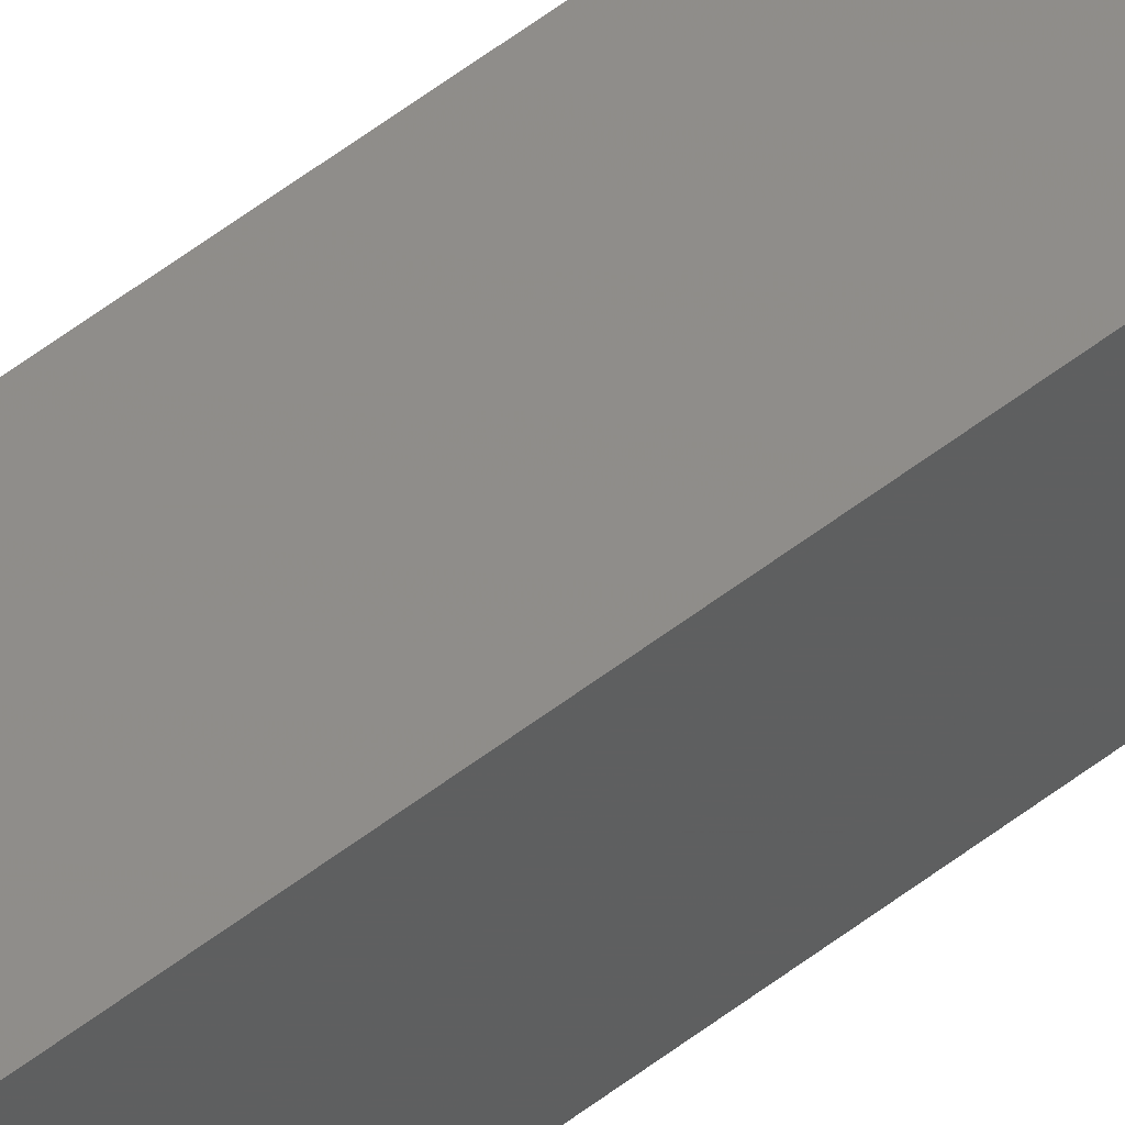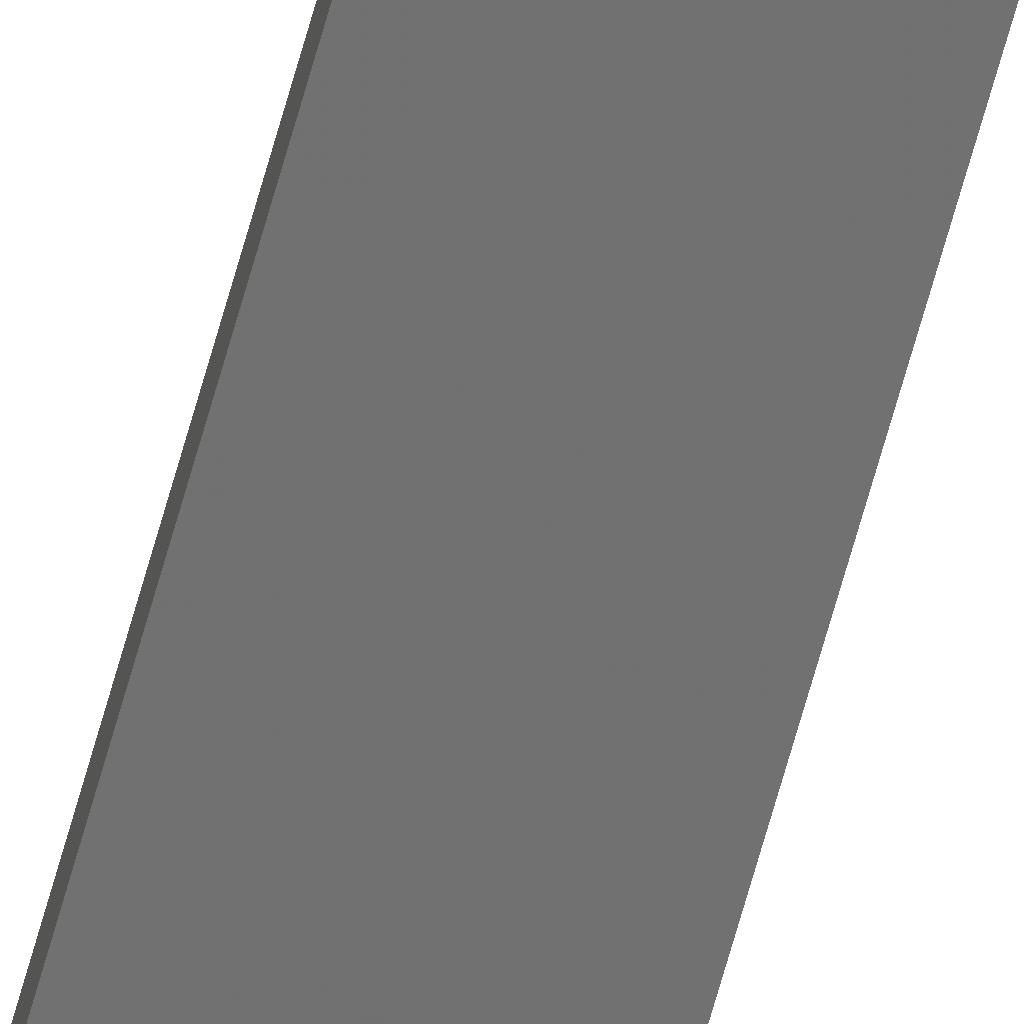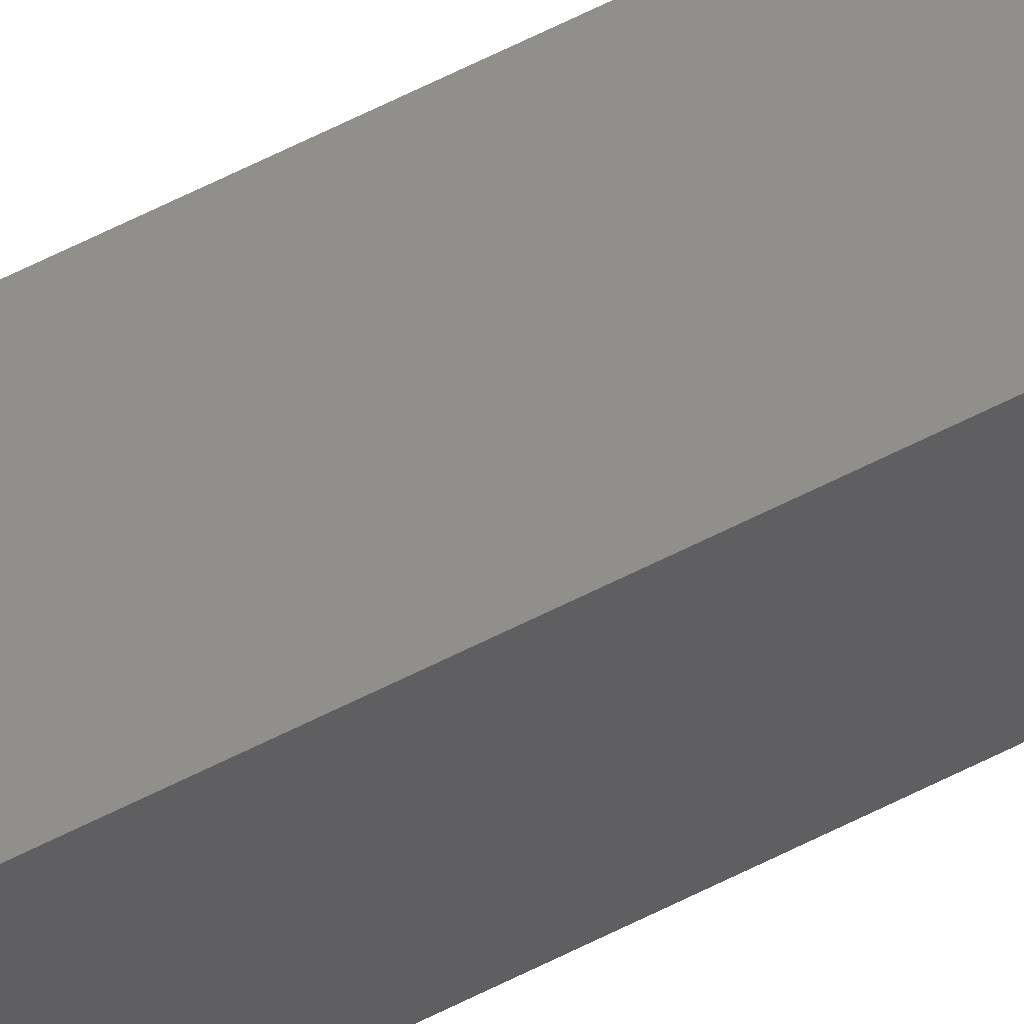
<metadata>
{"format":"stl","ext":"stl","renderer":"f3d","projection":"perspective","resolution":1024,"background":"white","views":[{"elev":36.7,"azim":41.7,"up":"+Y"},{"elev":-62.2,"azim":-14.9,"up":"+Y"},{"elev":42.9,"azim":56.0,"up":"+Y"}]}
</metadata>
<code>
# stl→obj: 16 verts, 28 faces
v -9.807 -3.828 208.9
v -9.787 -3.83 208.9
v -9.787 -3.83 212.5
v -9.807 -3.828 212.5
v -9.827 -3.826 208.9
v -9.827 -3.826 212.5
v -9.847 -3.824 212.5
v -9.847 -3.824 208.9
v -9.842 -3.774 212.5
v -9.842 -3.774 208.9
v -9.782 -3.781 212.5
v -9.802 -3.778 208.9
v -9.802 -3.778 212.5
v -9.822 -3.776 212.5
v -9.782 -3.781 208.9
v -9.822 -3.776 208.9
f 1 2 3
f 1 3 4
f 5 4 6
f 5 6 7
f 5 1 4
f 8 5 7
f 8 9 10
f 7 9 8
f 11 12 13
f 13 12 14
f 15 12 11
f 14 16 9
f 12 16 14
f 16 10 9
f 15 11 2
f 11 3 2
f 7 14 9
f 6 14 7
f 4 13 14
f 4 14 6
f 3 11 13
f 3 13 4
f 16 8 10
f 12 5 16
f 16 5 8
f 15 1 12
f 12 1 5
f 15 2 1

</code>
